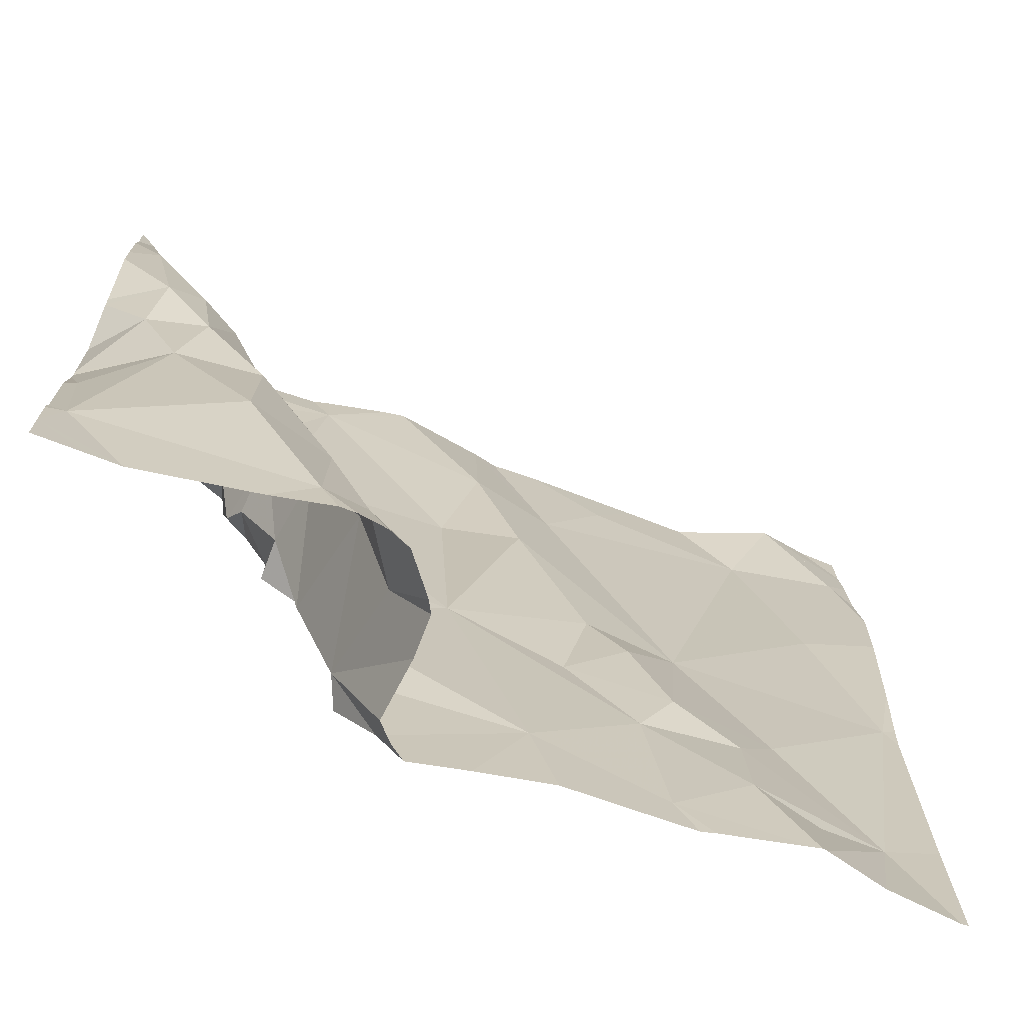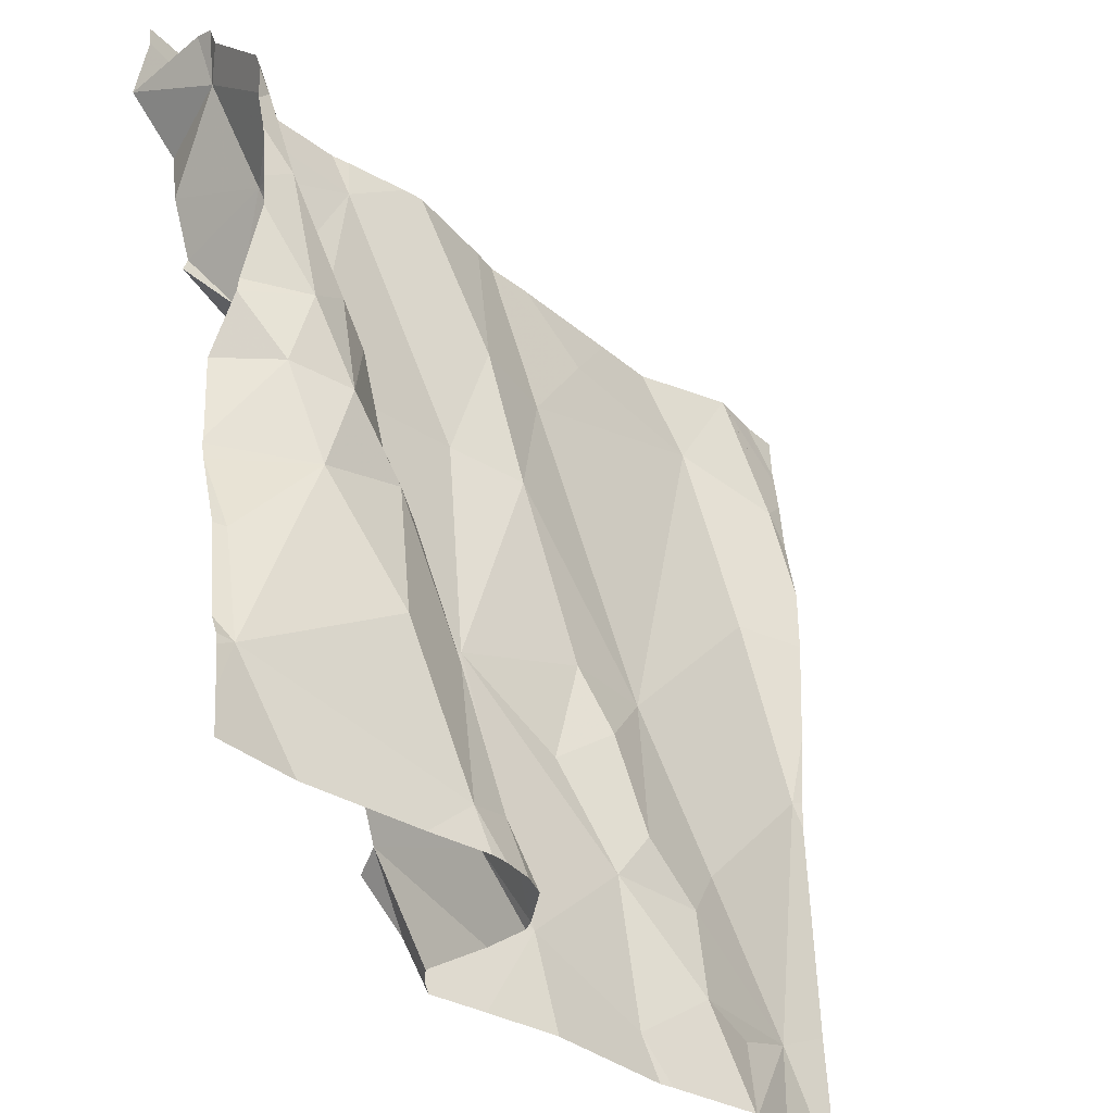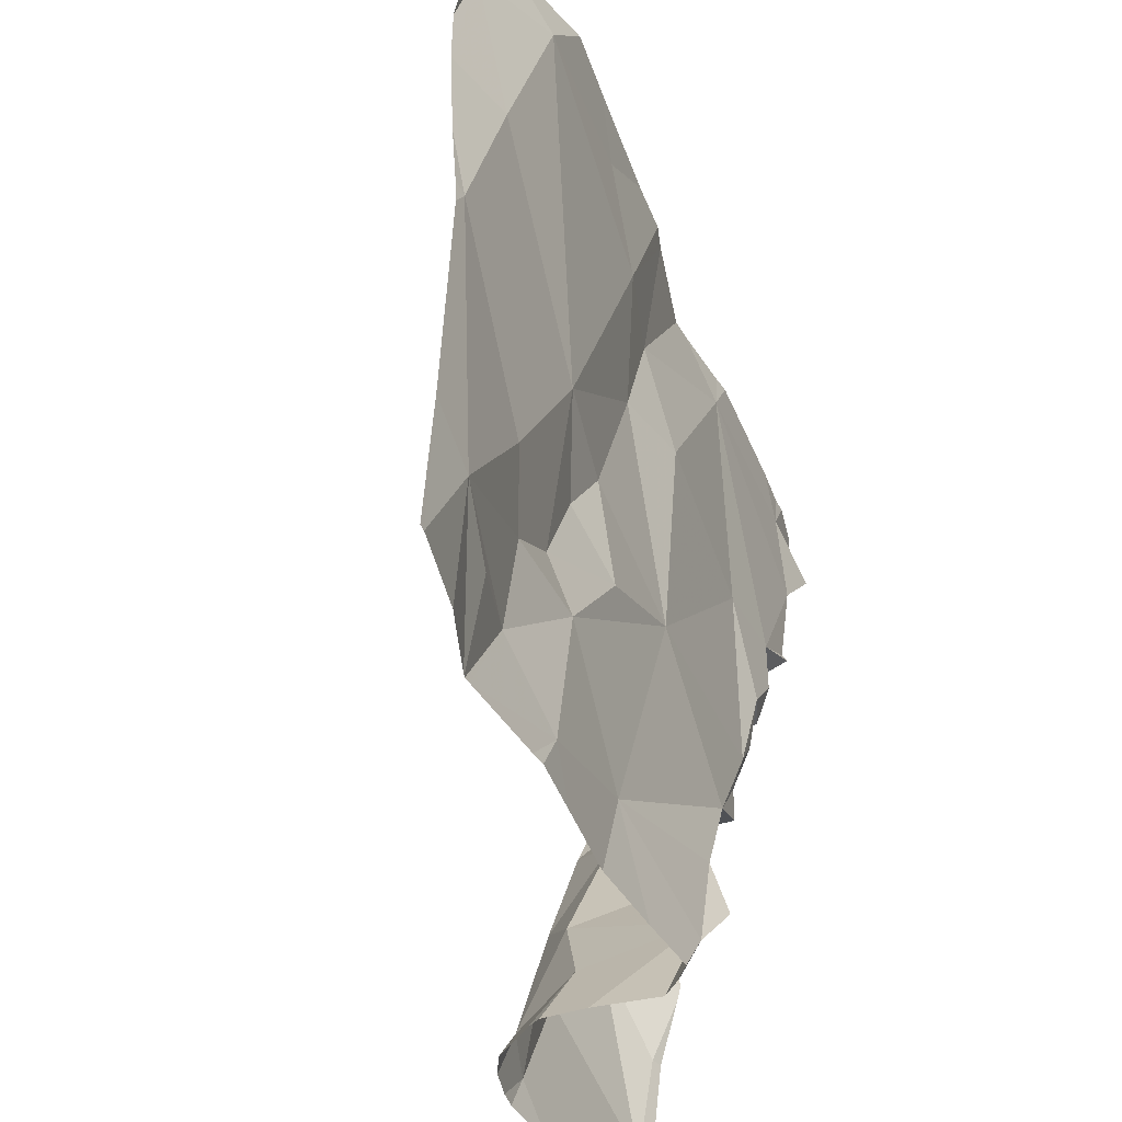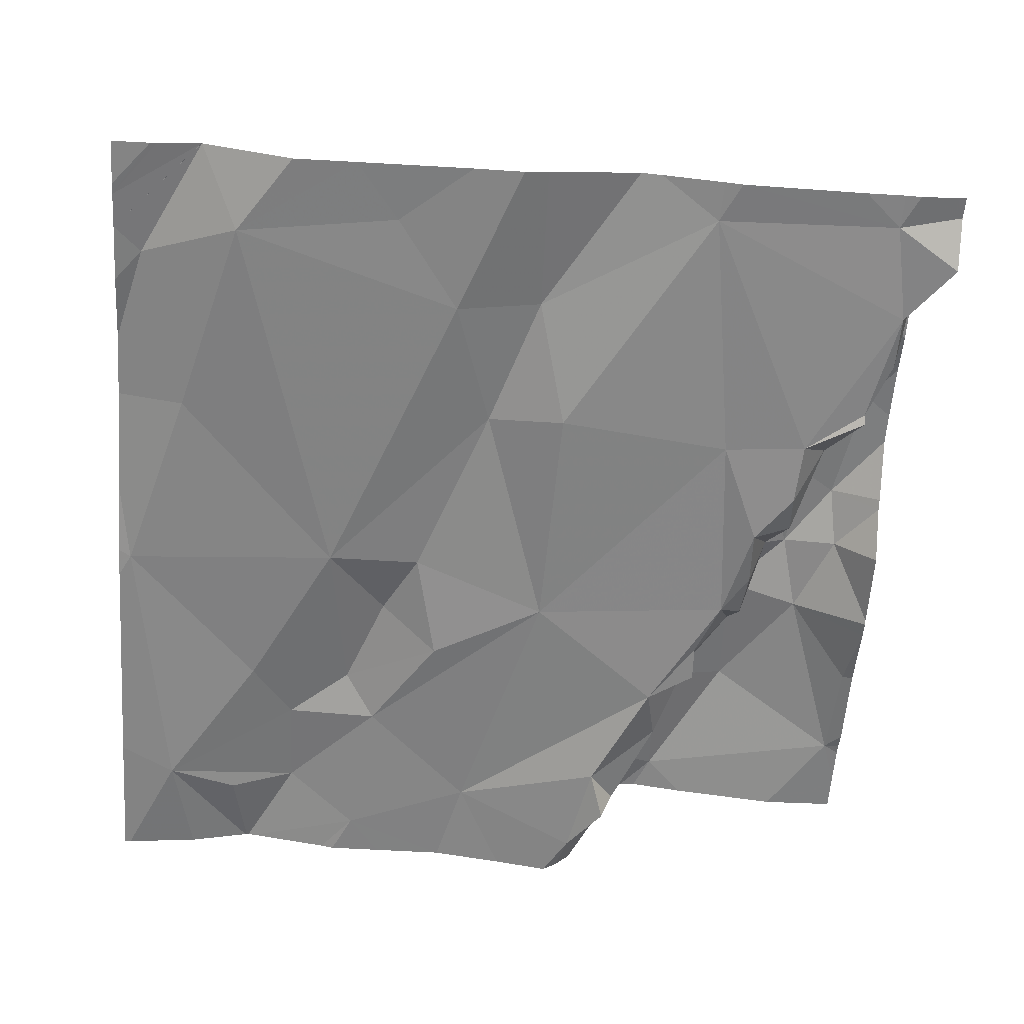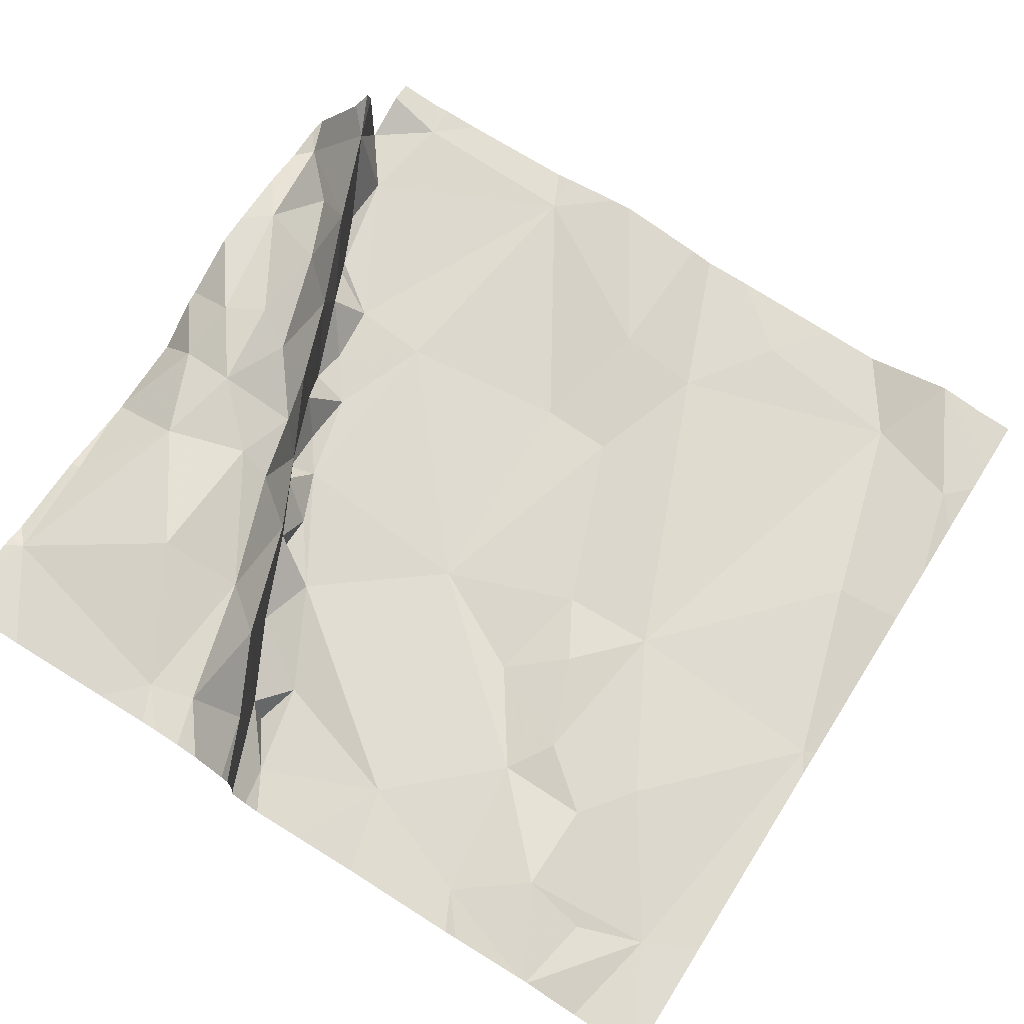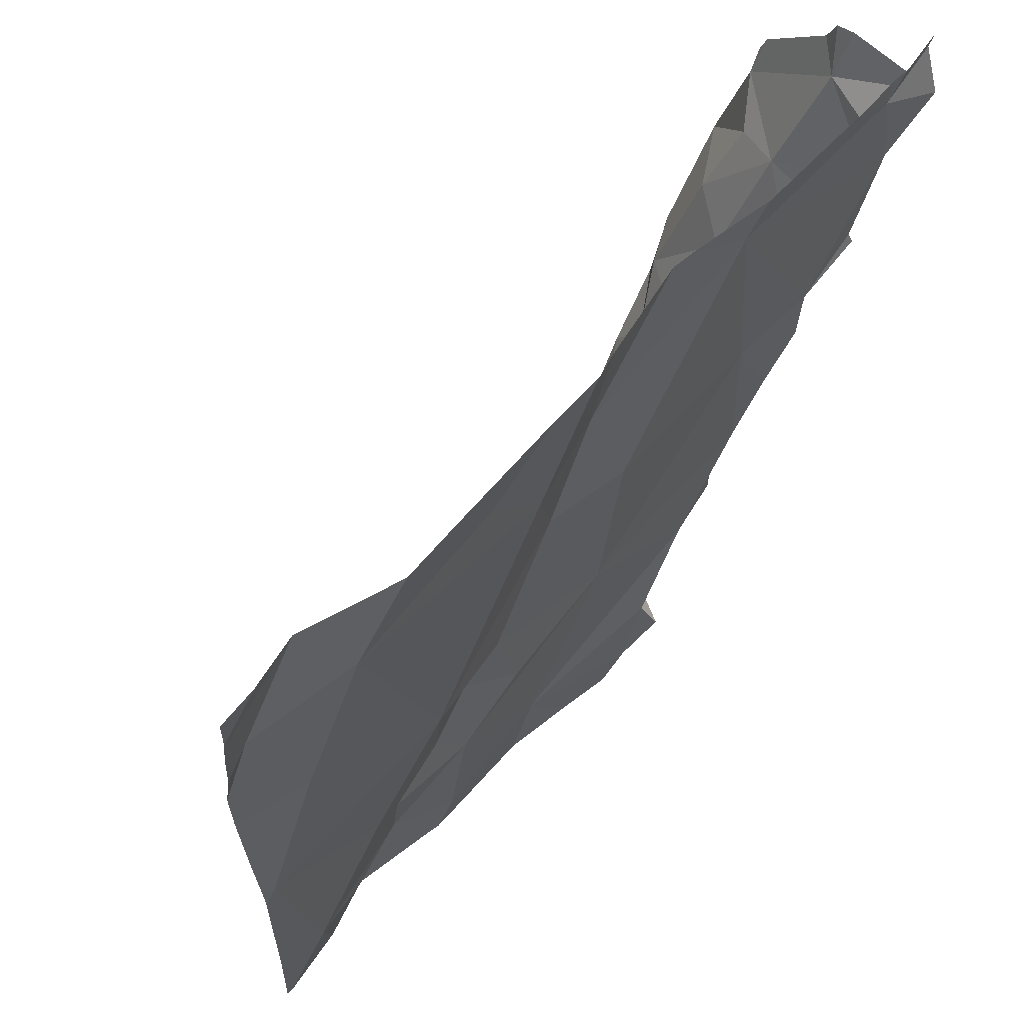
<metadata>
{"format":"obj","ext":"obj","renderer":"f3d","projection":"perspective","resolution":1024,"background":"white","views":[{"elev":-68.9,"azim":-19.2,"up":"+Y"},{"elev":-36.5,"azim":-45.2,"up":"+Y"},{"elev":-47.6,"azim":111.5,"up":"+Y"},{"elev":-64.1,"azim":176.1,"up":"+Z"},{"elev":72.8,"azim":32.3,"up":"+Z"},{"elev":64.5,"azim":132.4,"up":"+Y"}]}
</metadata>
<code>
v -83.71 295.7 501
v -83.82 295.7 501
v -83.89 295.9 501
v -83.97 295.7 501
v -84.11 295.4 501.2
v -84.13 295.5 501.1
v -84.08 295.4 501
v -84.34 296.2 501
v -83.45 296 501
v -83.61 295.3 501.1
v -84.03 295.3 501
v -83.73 296.2 501
v -83.55 296.2 501
v -83.78 295.6 501.1
v -84 295.3 501
v -84.02 295.3 501
v -83.47 295.7 501
v -84.19 295.7 501
v -84.17 295.6 501
v -84.21 295.7 501.1
v -84.22 295.8 501
v -84.22 295.7 501
v -84.25 295.8 501.1
v -83.85 296.1 501
v -83.94 296.1 501
v -84.17 295.9 501
v -84.12 295.6 501
v -83.84 295.6 501
v -83.55 296.2 501
v -83.52 295.4 501
v -83.54 295.3 501.1
v -83.46 295.3 501
v -83.74 295.5 501.1
v -83.62 295.6 501
v -84.07 295.4 501
v -84.05 295.4 501
v -83.55 296.2 501
v -83.77 295.5 501
v -83.89 295.4 501.1
v -83.75 295.3 501.1
v -83.53 295.9 501
v -83.67 295.5 501.1
v -84.3 295.9 501.1
v -84.27 295.9 501
v -84.26 295.8 501
v -83.86 295.3 501.1
v -83.94 295.3 501
v -84.17 295.6 501
v -84.22 295.7 501
v -83.98 295.9 501
v -84.13 296.2 501
v -83.78 296.2 501
v -84.36 296.1 501
v -83.78 295.3 501.1
v -83.48 296.1 501
v -84.36 296 501
v -84.33 296 501
v -83.6 296.1 501
v -83.61 295.3 501.1
v -84.33 296 501
v -83.59 295.4 501.1
v -84.07 296.2 501
v -83.67 295.4 501.1
v -84.39 296.1 501.1
v -83.45 295.4 501
v -84.17 295.6 501.1
v -84.26 295.8 501
v -84.15 295.6 501.2
v -84.2 295.7 501.1
v -83.45 296.1 501
v -84.34 296 501.1
v -84.39 296 501.2
v -83.45 295.7 501
v -83.45 296.2 501
v -84.04 296.2 501
v -84.3 296.2 501
v -83.66 296.2 501
v -84.28 295.9 501.1
v -84.24 295.8 501.2
v -84.06 295.4 501.2
v -83.45 296.2 501
v -83.45 295.9 501
v -84.4 295.5 501.2
v -83.45 296.1 501
v -84.16 296.2 501
v -84.36 295.7 501.2
v -84.35 296 501.2
v -84.38 295.9 501.2
v -84.22 295.7 501.2
v -84.19 295.6 501.2
v -84.15 295.5 501.2
v -84.27 295.8 501.2
v -84.31 295.8 501.2
v -84.32 295.9 501.2
v -84.11 295.3 501.2
v -84.23 295.6 501.2
v -84.39 295.4 501.2
v -83.45 295.8 501
v -84.32 295.6 501.2
v -83.45 295.7 501
v -83.45 295.7 501
v -84.24 295.5 501.3
v -83.86 296.2 501
v -84.14 296.2 501
v -84.35 295.8 501.2
v -84.3 295.7 501.2
v -84.34 296.2 501
v -84.15 295.3 501.2
v -83.94 296.2 501
v -83.91 296.2 501
v -84.41 296.2 501
v -84.41 296.2 501
v -84.41 296.2 501
v -84.41 296.2 501
v -84.41 296.2 501.1
v -84.41 296.1 501.1
v -84.41 296.1 501.1
v -84.41 295.5 501.2
v -84.41 295.6 501.2
v -84.41 295.8 501.2
v -84.41 295.7 501.2
v -84.41 296 501.2
v -84.41 296.1 501.2
v -84.41 295.6 501.2
v -84.41 295.4 501.2
v -84.41 295.4 501.2
v -84.41 295.6 501.2
v -84.41 296 501.2
v -84.41 295.9 501.2
v -84.41 295.3 501.2
v -84.41 295.4 501.2
v -84.41 295.8 501.2
v -84.41 295.9 501.2
v -84.41 295.8 501.2
v -84.36 296.2 501
v -84.04 295.3 501.1
v -83.62 295.3 501.1
v -83.61 295.3 501.1
v -84.03 295.3 501.1
v -83.73 295.3 501.1
v -83.71 295.3 501.1
v -84.03 295.3 501.2
v -84.03 295.3 501.2
v -84.06 295.3 501.2
v -84.32 295.3 501.2
v -84.2 295.3 501.2
v -84.09 295.3 501.2
v -84.12 295.3 501.3
v -84.14 295.3 501.3
v -83.45 295.3 501
v -84.36 295.3 501.2
v -84.41 295.3 501.2
v -83.5 296.2 501
v -83.51 296.2 501
v -84.4 296.2 501
v -84.41 296.2 501
v -83.45 296.2 501
v -83.55 296.2 501
f 2 1 3
f 4 2 3
f 6 5 7
f 143 80 142
f 1 2 14
f 136 7 139
f 19 18 20
f 22 21 23
f 109 24 110
f 18 26 21
f 4 18 27
f 2 28 14
f 156 112 155
f 1 33 34
f 35 11 36
f 33 14 28
f 27 6 36
f 1 34 17
f 39 38 4
f 36 6 7
f 35 36 7
f 35 7 11
f 40 39 46
f 17 41 1
f 42 34 33
f 38 28 4
f 1 14 33
f 44 43 45
f 18 19 27
f 48 27 19
f 18 21 22
f 49 20 18
f 82 17 98
f 49 18 22
f 39 40 38
f 51 50 25
f 8 51 85
f 51 8 53
f 29 84 158
f 53 56 57
f 58 55 29
f 110 52 103
f 51 25 75
f 10 61 63
f 155 112 135
f 4 28 2
f 3 24 25
f 58 41 55
f 45 21 26
f 3 50 4
f 154 81 153
f 41 58 1
f 44 60 43
f 57 60 44
f 50 26 4
f 24 1 58
f 50 3 25
f 59 61 10
f 59 30 61
f 30 17 34
f 30 42 63
f 61 30 63
f 34 42 30
f 101 30 65
f 55 41 82
f 26 50 51
f 64 53 113
f 56 53 64
f 58 52 24
f 51 53 44
f 4 26 18
f 53 57 44
f 45 26 44
f 38 33 28
f 39 11 15
f 27 36 39
f 3 1 24
f 48 66 27
f 48 19 66
f 21 45 67
f 47 39 15
f 53 8 111
f 4 27 39
f 12 58 77
f 44 26 51
f 39 36 11
f 67 23 21
f 16 7 136
f 68 66 69
f 69 20 49
f 6 66 68
f 63 40 137
f 142 80 95
f 5 6 68
f 153 74 157
f 57 56 71
f 49 22 23
f 69 49 23
f 72 71 64
f 20 69 66
f 6 27 66
f 10 63 138
f 63 42 38
f 33 38 42
f 60 57 43
f 67 45 43
f 19 20 66
f 78 23 67
f 64 71 56
f 104 51 62
f 69 23 79
f 71 43 57
f 78 67 43
f 5 80 7
f 40 63 38
f 77 58 37
f 141 40 140
f 62 51 75
f 140 40 54
f 78 79 23
f 72 64 117
f 88 87 72
f 69 89 90
f 139 7 80
f 139 80 143
f 91 5 68
f 89 69 79
f 90 68 69
f 89 79 92
f 93 92 94
f 95 80 5
f 89 96 90
f 97 83 118
f 94 78 71
f 78 43 71
f 94 71 87
f 92 79 78
f 78 94 92
f 75 25 109
f 119 99 127
f 90 91 68
f 96 91 90
f 88 94 87
f 88 72 128
f 72 87 71
f 96 99 102
f 94 88 93
f 138 63 137
f 120 105 132
f 142 95 144
f 106 96 89
f 88 105 93
f 108 97 145
f 97 108 102
f 99 97 102
f 137 40 141
f 86 106 105
f 108 95 91
f 93 105 106
f 92 93 106
f 106 89 92
f 5 91 95
f 102 108 91
f 91 96 102
f 37 58 29
f 105 88 133
f 99 86 124
f 99 106 86
f 96 106 99
f 99 83 97
f 147 108 148
f 13 81 154
f 145 130 151
f 111 8 112
f 9 55 82
f 29 55 84
f 112 8 135
f 65 30 32
f 70 55 9
f 113 53 111
f 114 64 113
f 54 40 46
f 115 64 114
f 81 74 153
f 116 64 115
f 46 39 47
f 117 64 116
f 118 83 119
f 84 81 13
f 119 83 99
f 84 55 70
f 120 86 105
f 121 86 120
f 31 30 59
f 122 72 123
f 98 17 100
f 103 52 12
f 123 72 117
f 124 86 121
f 12 52 58
f 125 97 118
f 82 41 17
f 126 97 125
f 32 30 31
f 100 17 73
f 127 99 124
f 128 72 122
f 16 11 7
f 129 88 128
f 130 97 131
f 76 8 85
f 131 97 126
f 73 17 101
f 132 105 134
f 133 88 129
f 101 17 30
f 15 11 16
f 134 105 133
f 85 51 104
f 110 24 52
f 144 95 147
f 145 97 130
f 146 108 145
f 147 95 108
f 109 25 24
f 107 8 76
f 148 108 149
f 149 108 146
f 150 65 32
f 151 130 152
f 135 8 107
f 158 84 13

</code>
